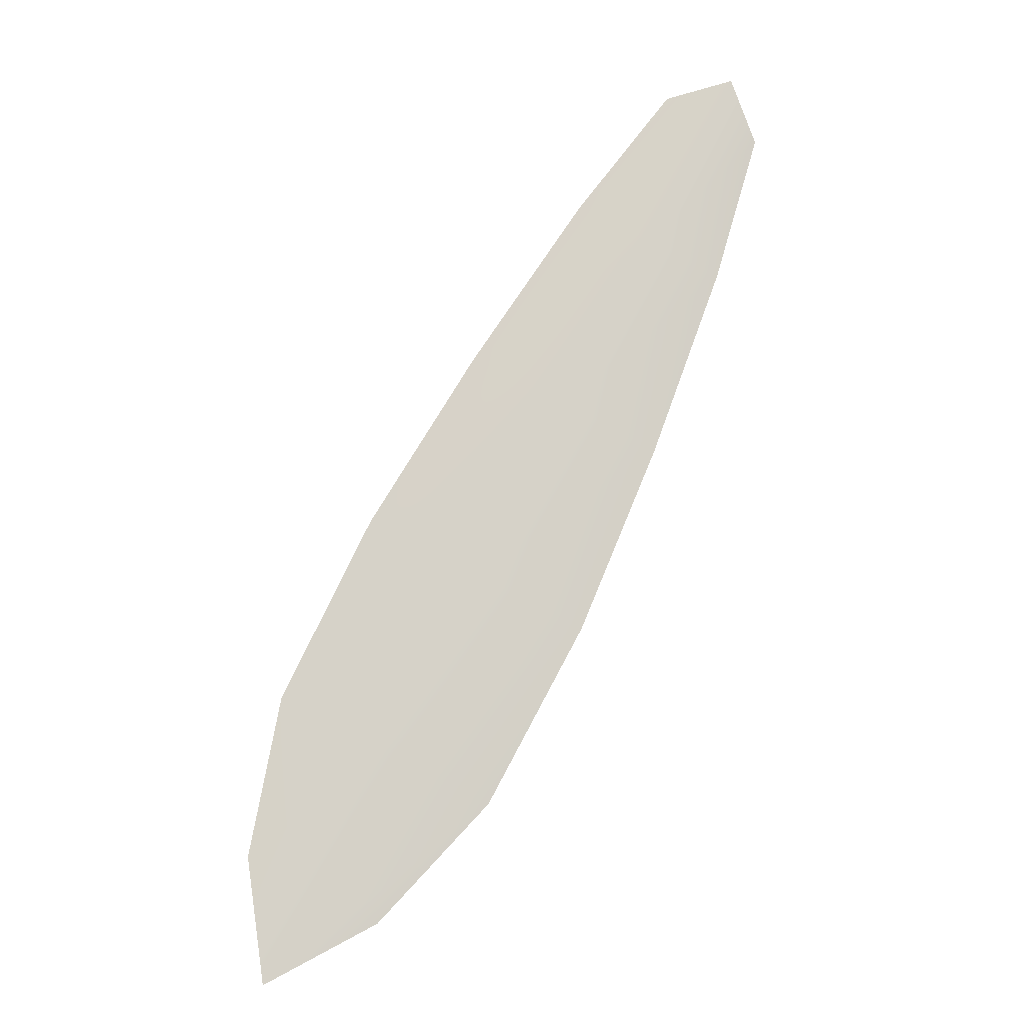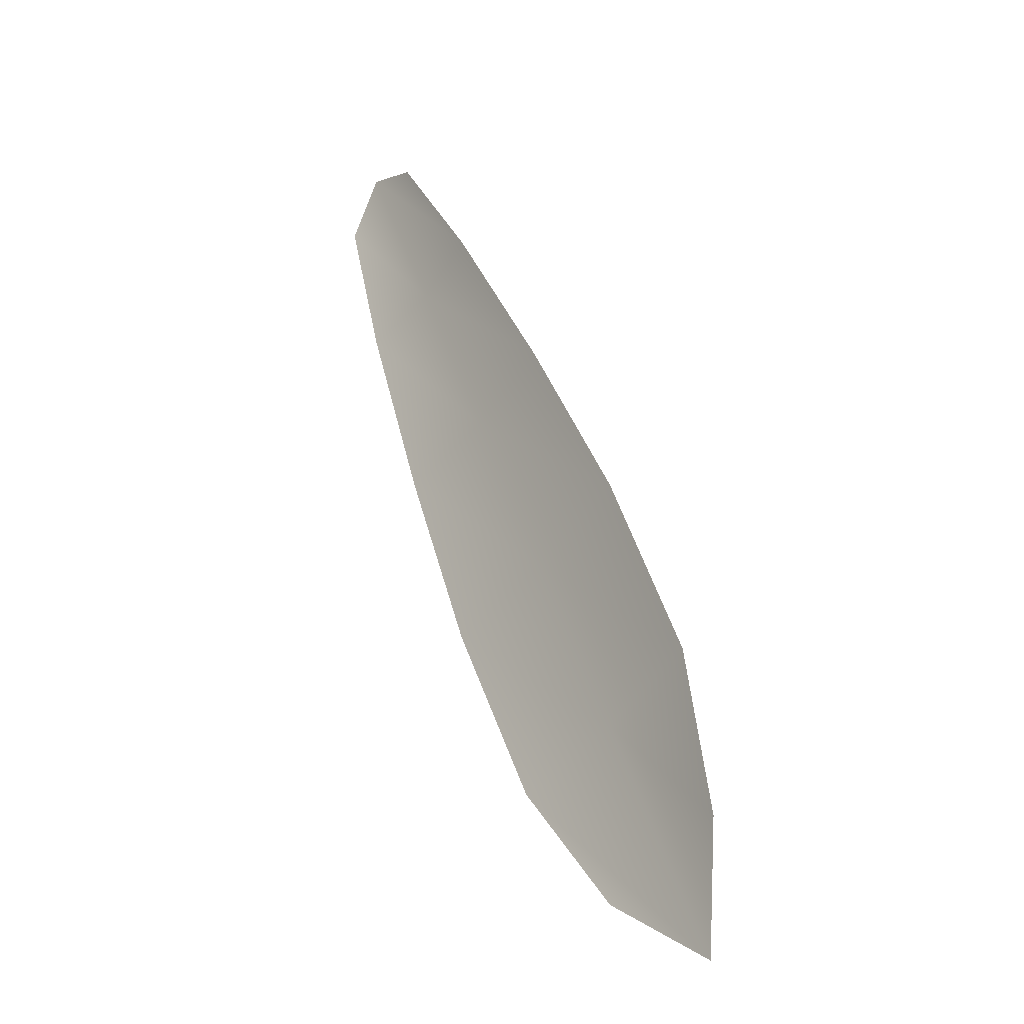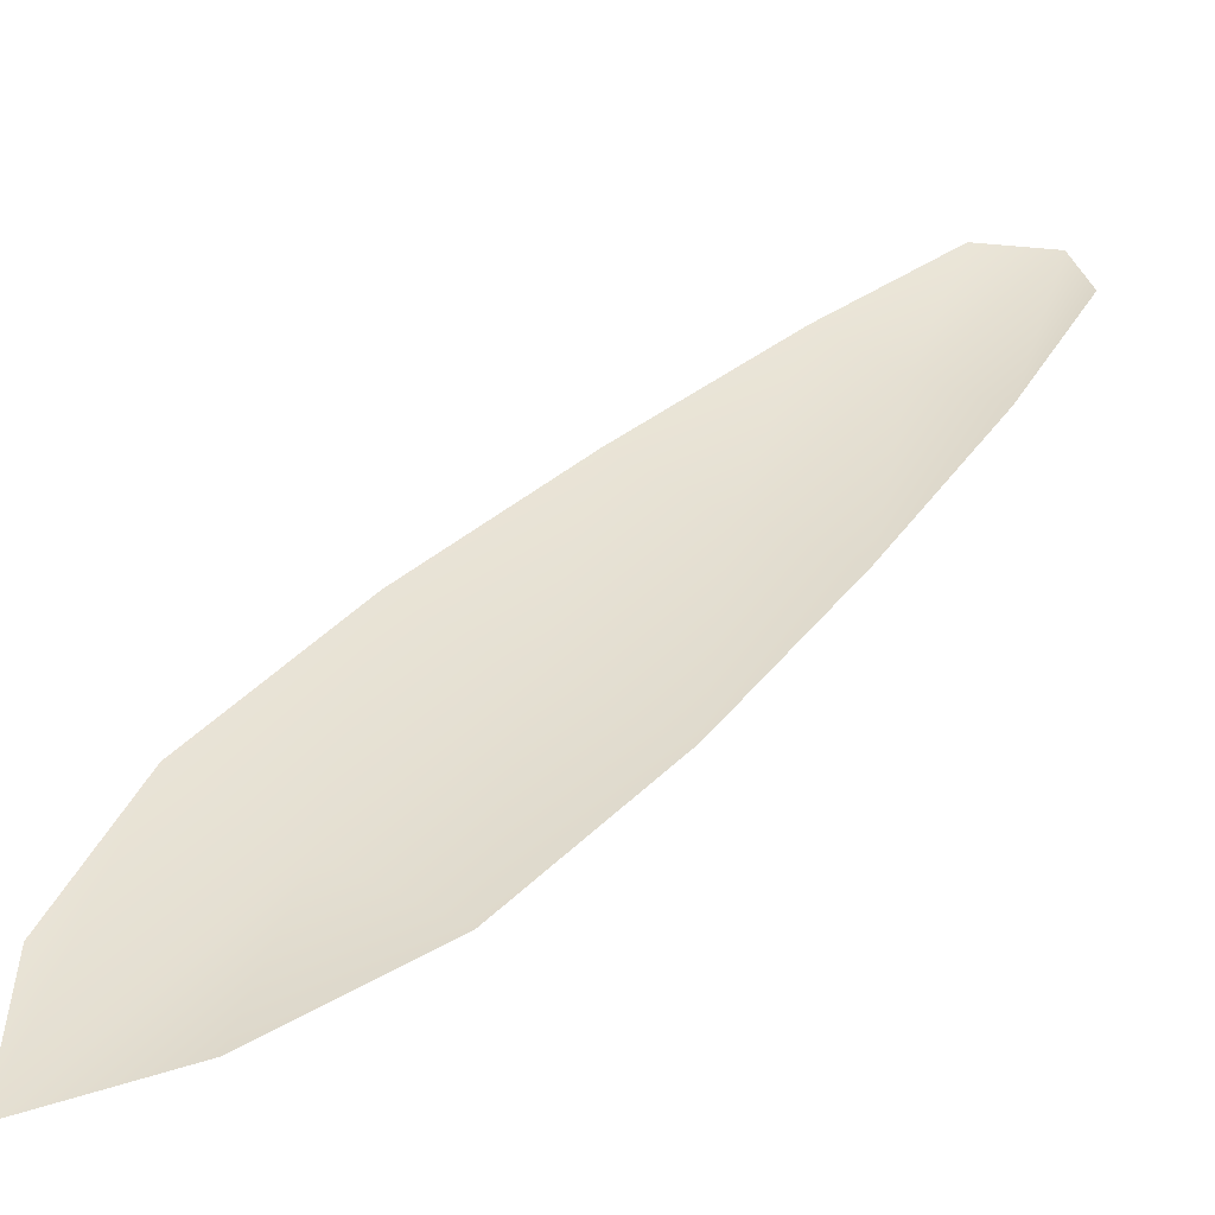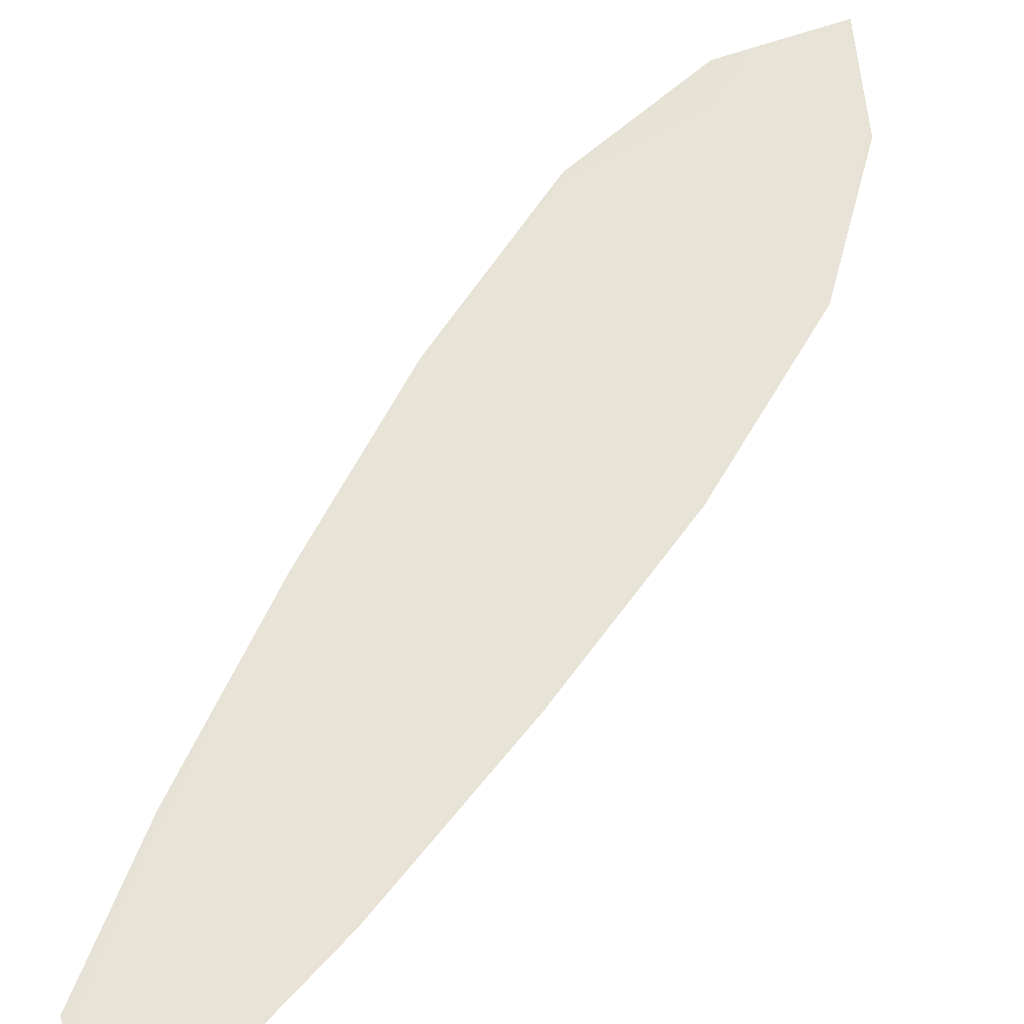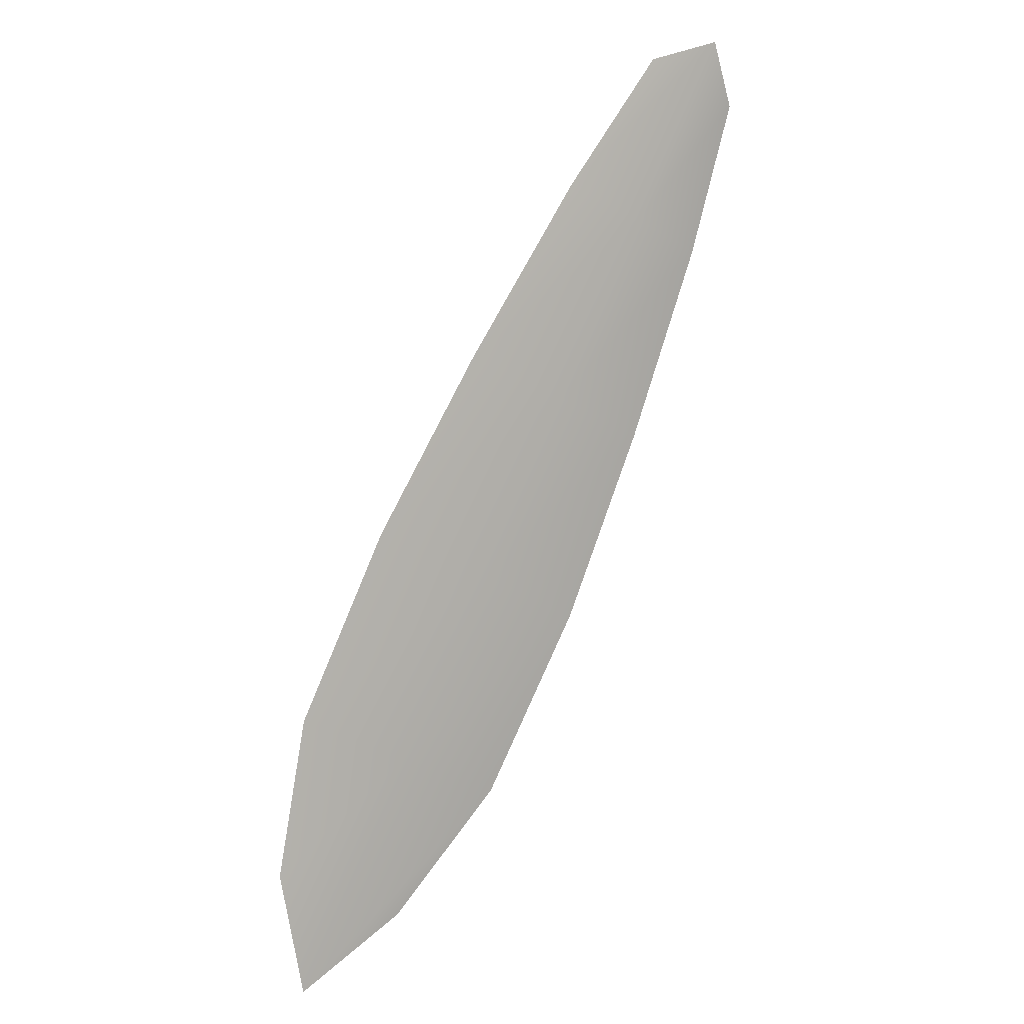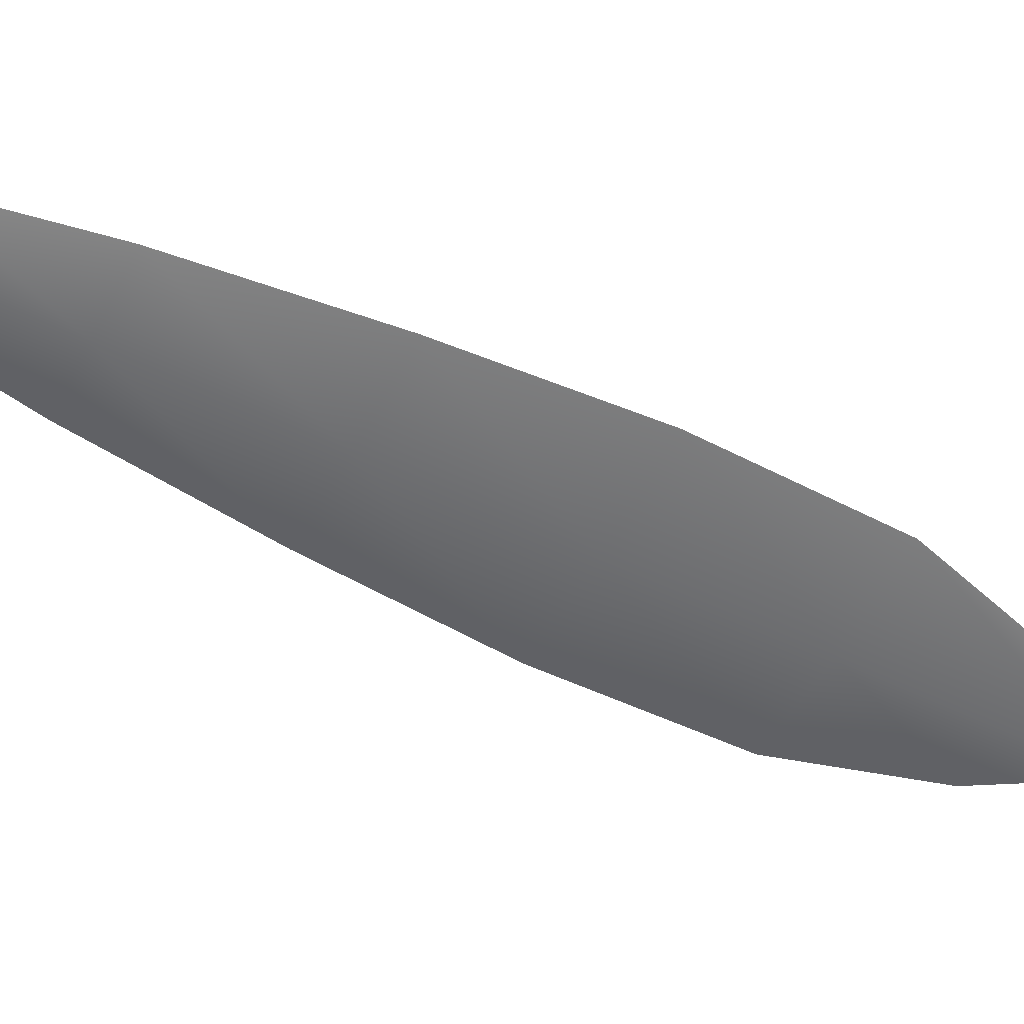
<metadata>
{"format":"obj","ext":"obj","renderer":"f3d","projection":"perspective","resolution":1024,"background":"white","views":[{"elev":-10.6,"azim":177.2,"up":"+Y"},{"elev":-19.1,"azim":46.7,"up":"+Y"},{"elev":37.5,"azim":64.3,"up":"+Z"},{"elev":61.2,"azim":-122.0,"up":"+Z"},{"elev":11.6,"azim":152.4,"up":"+Y"},{"elev":-54.2,"azim":-90.6,"up":"+Z"}]}
</metadata>
<code>
o feather_flight_secondary_037
v 0.1902 0.1399 0.02772
v 0.1861 0.1379 0.02771
v 0.2085 0.1055 0.02747
v 0.203 0.1027 0.02745
v 0.1872 0.1407 0.0273
v 0.2077 0.1002 0.027
v 0.1942 0.1346 0.02768
v 0.199 0.1274 0.02763
v 0.2035 0.12 0.02758
v 0.2072 0.1123 0.02752
v 0.1983 0.1078 0.02749
v 0.1943 0.1154 0.02754
v 0.191 0.1233 0.0276
v 0.188 0.1314 0.02766
v 0.1911 0.133 0.02724
v 0.195 0.1253 0.02719
v 0.1989 0.1177 0.02713
v 0.2028 0.11 0.02707
f 18 10 3 6
f 11 18 6 4
f 5 1 7 15
f 15 7 8 16
f 16 8 9 17
f 17 9 10 18
f 2 5 15 14
f 14 15 16 13
f 13 16 17 12
f 12 17 18 11

</code>
